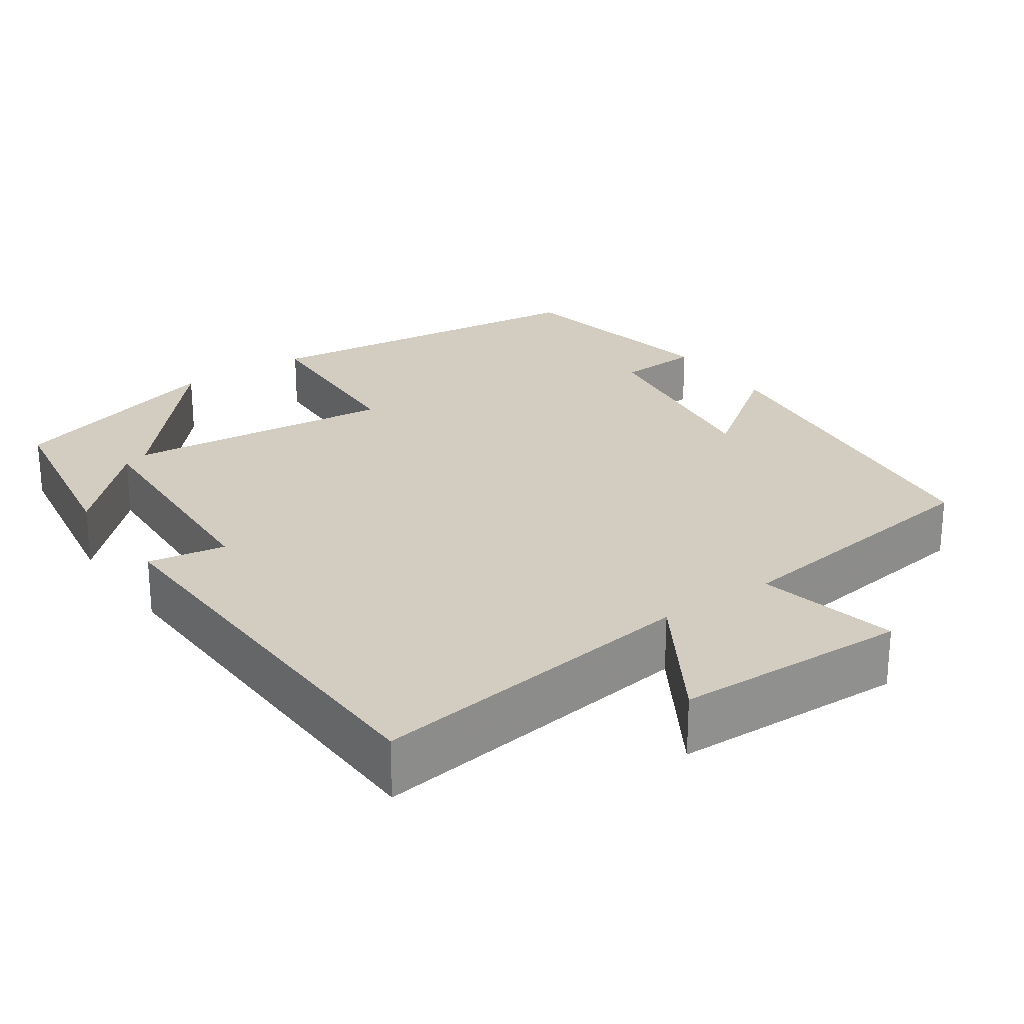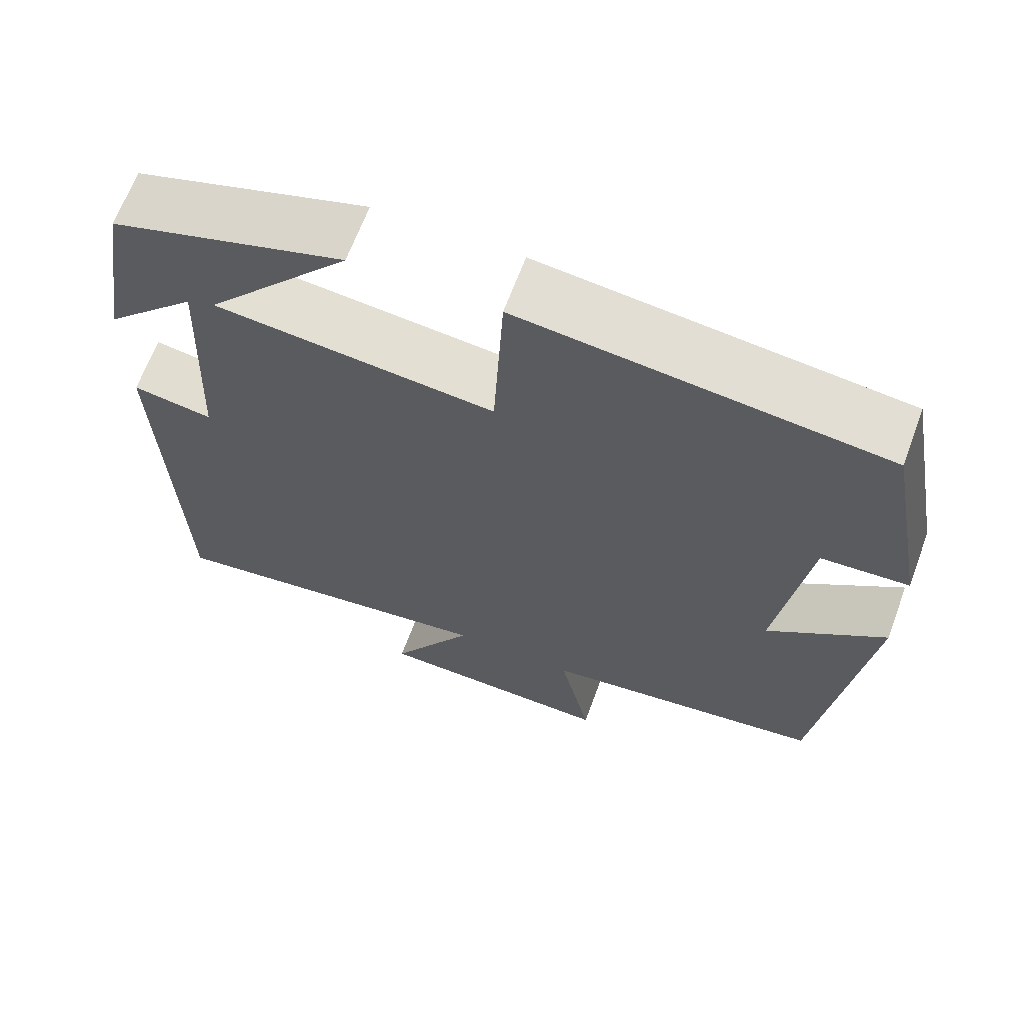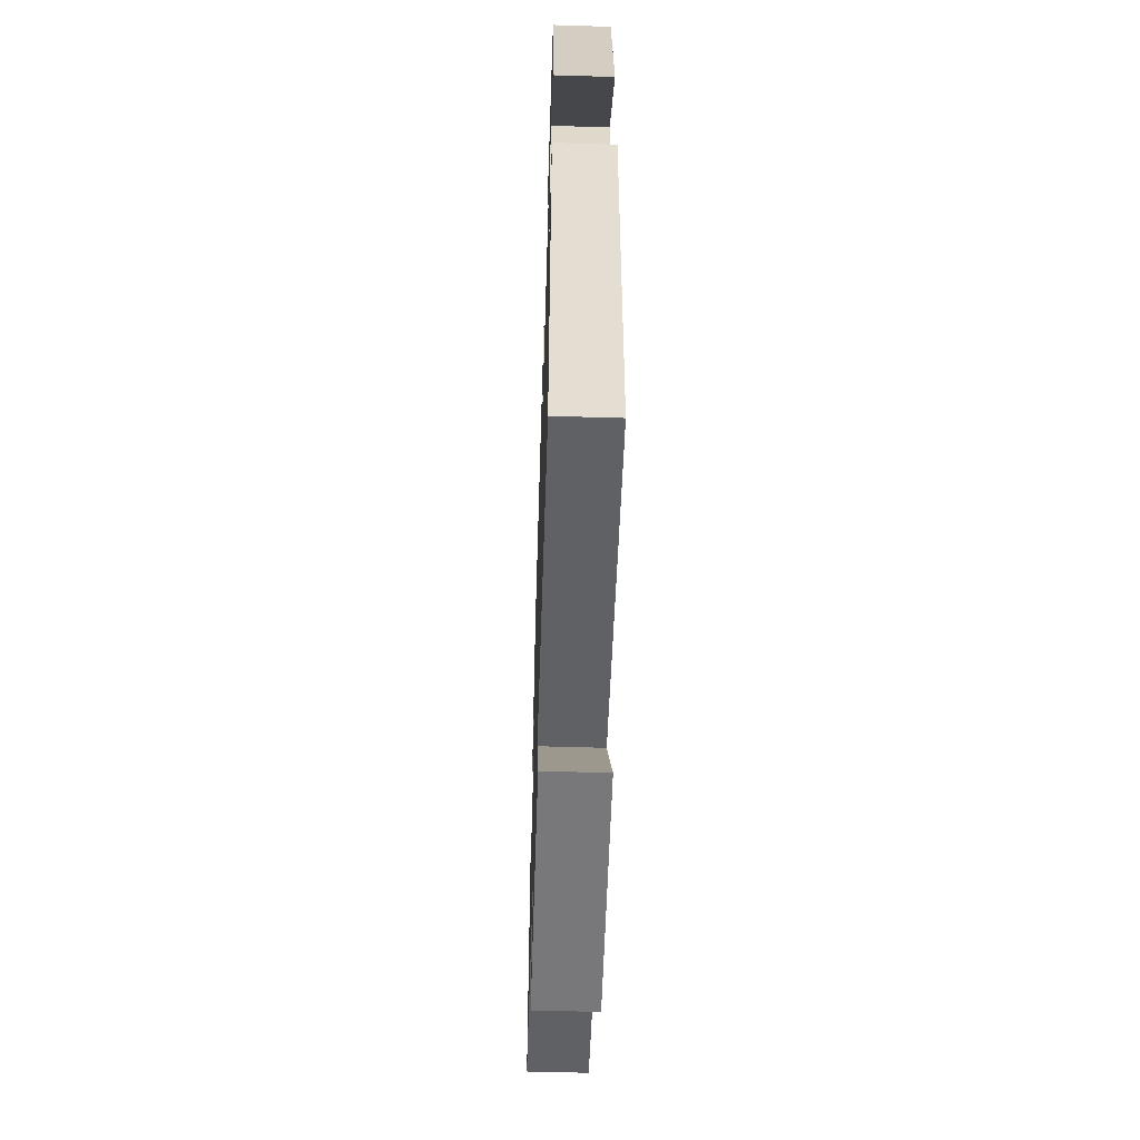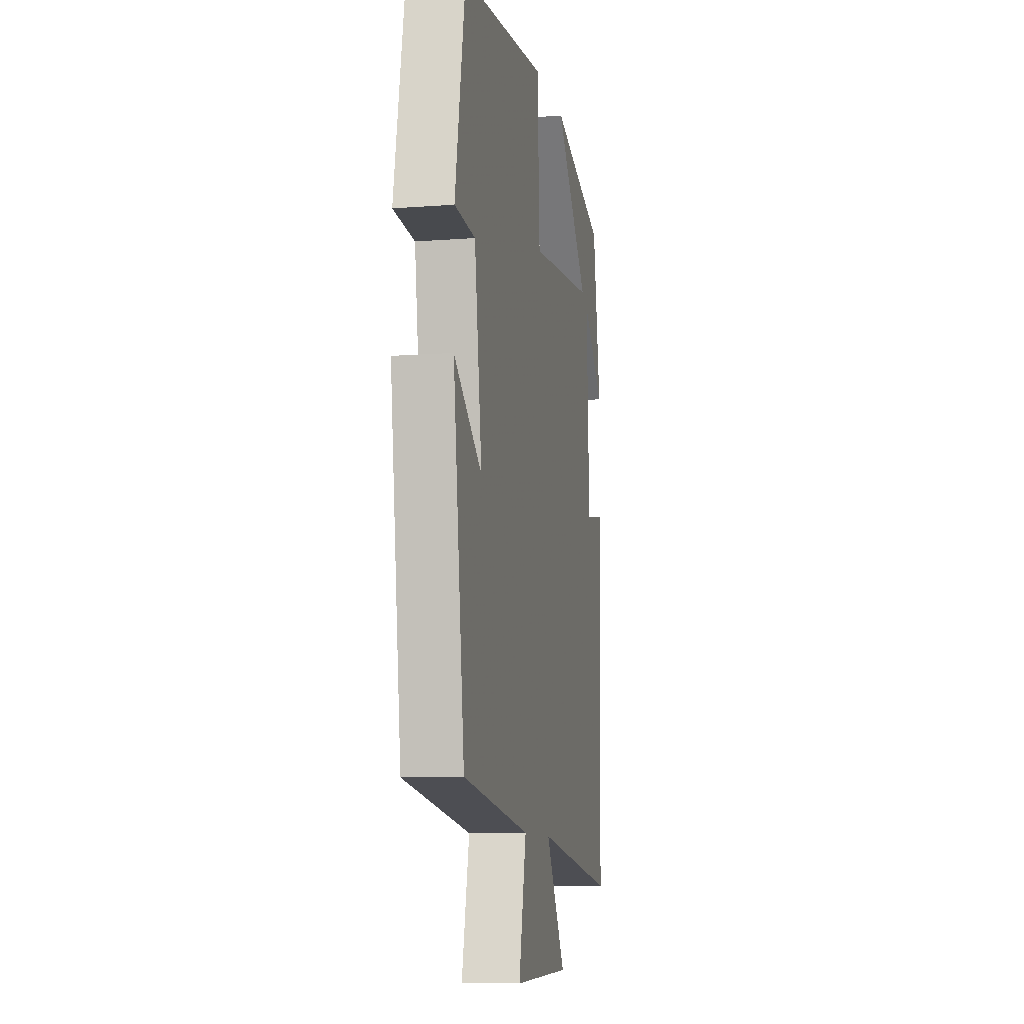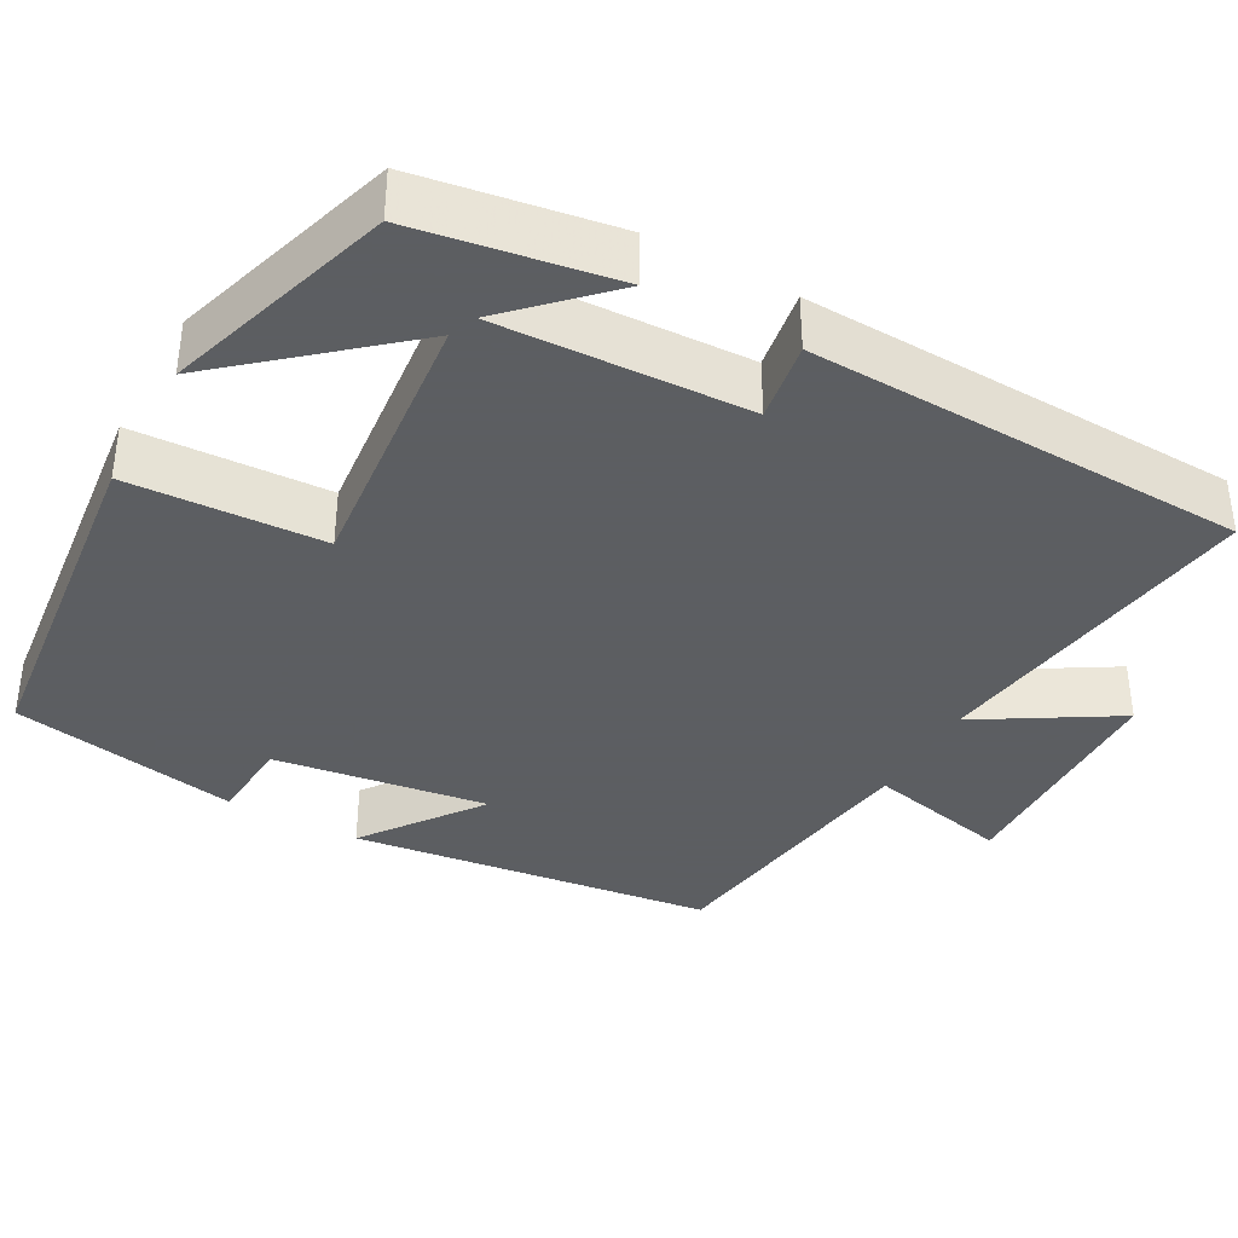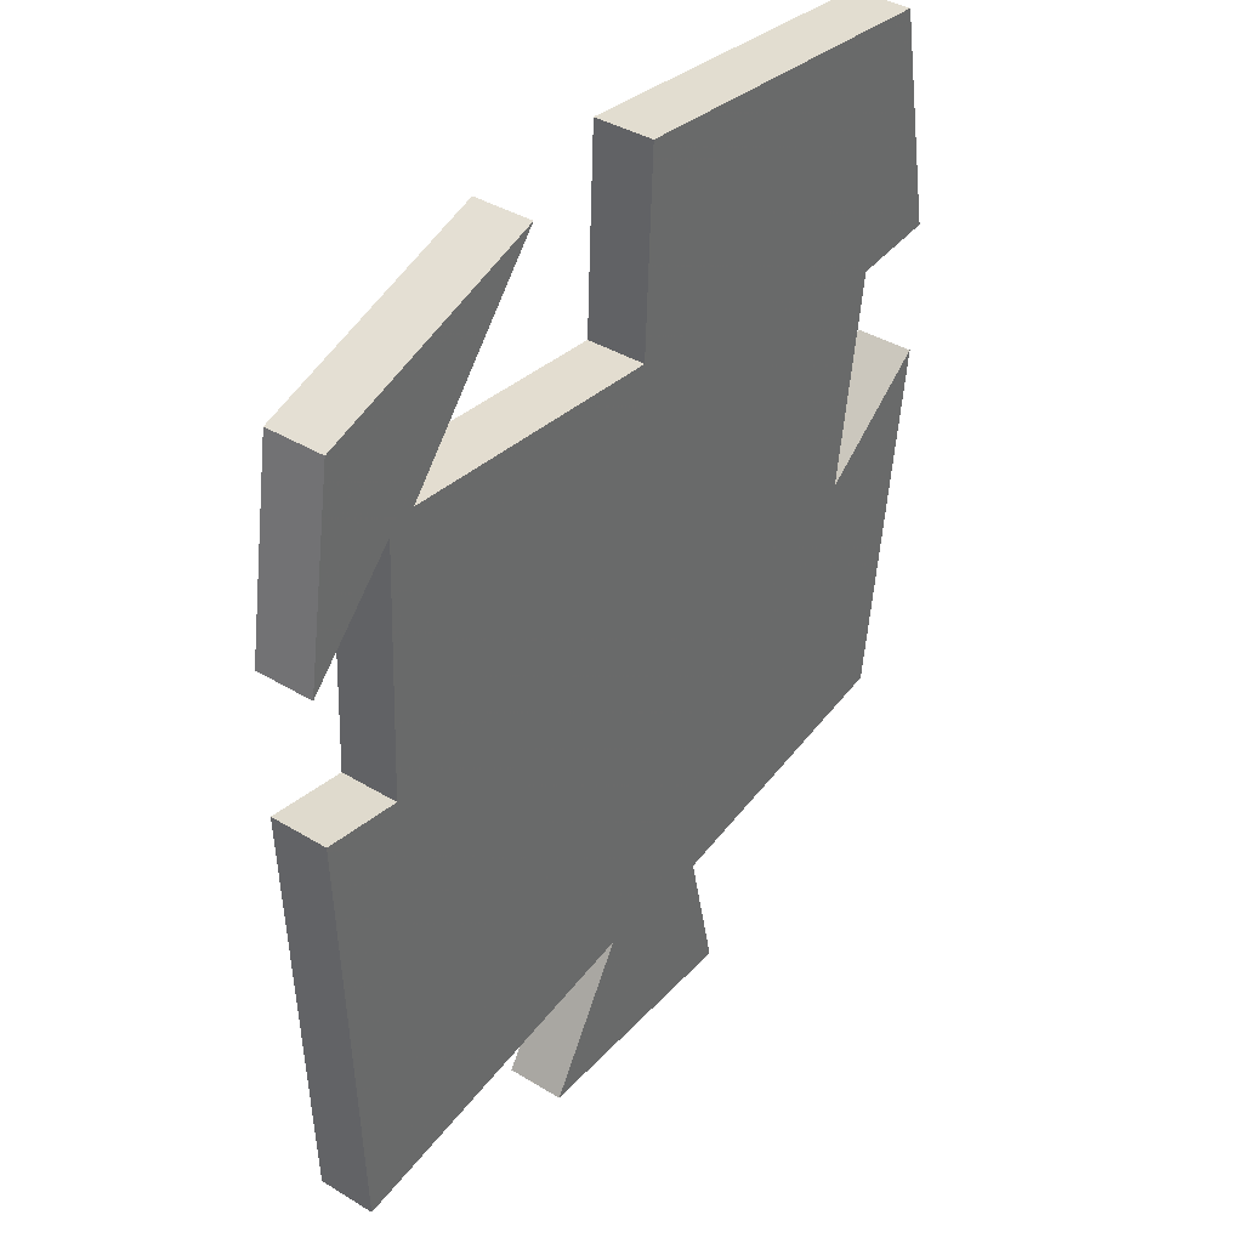
<metadata>
{"format":"obj","ext":"obj","renderer":"f3d","projection":"perspective","resolution":1024,"background":"white","views":[{"elev":24.7,"azim":145.3,"up":"+Y"},{"elev":65.9,"azim":-159.6,"up":"+Z"},{"elev":-56.0,"azim":88.2,"up":"+Z"},{"elev":-9.6,"azim":-78.8,"up":"+Z"},{"elev":-37.4,"azim":61.1,"up":"+Y"},{"elev":39.4,"azim":127.0,"up":"+Z"}]}
</metadata>
<code>
v -0.442 0.07 -0.451
v -0.5 0.07 0.001
v -0.355 0.07 -0.106
v -0.393 0.07 0.16
v -0.5 0.07 0.167
v -0.447 0.07 0.451
v -0.003 0.07 0.5
v 0.009 0.07 0.258
v 0.353 0.07 0.292
v 0.175 0.07 0.5
v 0.46 0.07 0.41
v 0.5 0.07 0.165
v 0.387 0.07 0.279
v 0.401 0.07 -0.031
v 0.5 0.07 -0.015
v 0.483 0.07 -0.559
v 0.062 0.07 -0.5
v 0.165 0.07 -0.67
v -0.131 0.07 -0.678
v -0.092 0.07 -0.5
v -0.442 0 -0.451
v -0.5 0 0.001
v -0.355 0 -0.106
v -0.393 0 0.16
v -0.5 0 0.167
v -0.447 0 0.451
v -0.003 0 0.5
v 0.009 0 0.258
v 0.353 0 0.292
v 0.175 0 0.5
v 0.46 0 0.41
v 0.5 0 0.165
v 0.387 0 0.279
v 0.401 0 -0.031
v 0.5 0 -0.015
v 0.483 0 -0.559
v 0.062 0 -0.5
v 0.165 0 -0.67
v -0.131 0 -0.678
v -0.092 0 -0.5
f 17 18 19 20
f 17 20 1 2
f 14 15 16 17
f 13 14 17
f 10 11 12 13
f 9 10 13
f 8 9 13 17
f 5 6 7 8
f 4 5 8
f 3 4 8 17
f 2 3 17
f 40 39 38 37
f 22 21 40 37
f 37 36 35 34
f 37 34 33
f 33 32 31 30
f 33 30 29
f 37 33 29 28
f 28 27 26 25
f 28 25 24
f 37 28 24 23
f 37 23 22
f 1 21 22 2
f 2 22 23 3
f 3 23 24 4
f 4 24 25 5
f 5 25 26 6
f 6 26 27 7
f 7 27 28 8
f 8 28 29 9
f 9 29 30 10
f 10 30 31 11
f 11 31 32 12
f 12 32 33 13
f 13 33 34 14
f 14 34 35 15
f 15 35 36 16
f 16 36 37 17
f 17 37 38 18
f 18 38 39 19
f 19 39 40 20
f 20 40 21 1

</code>
